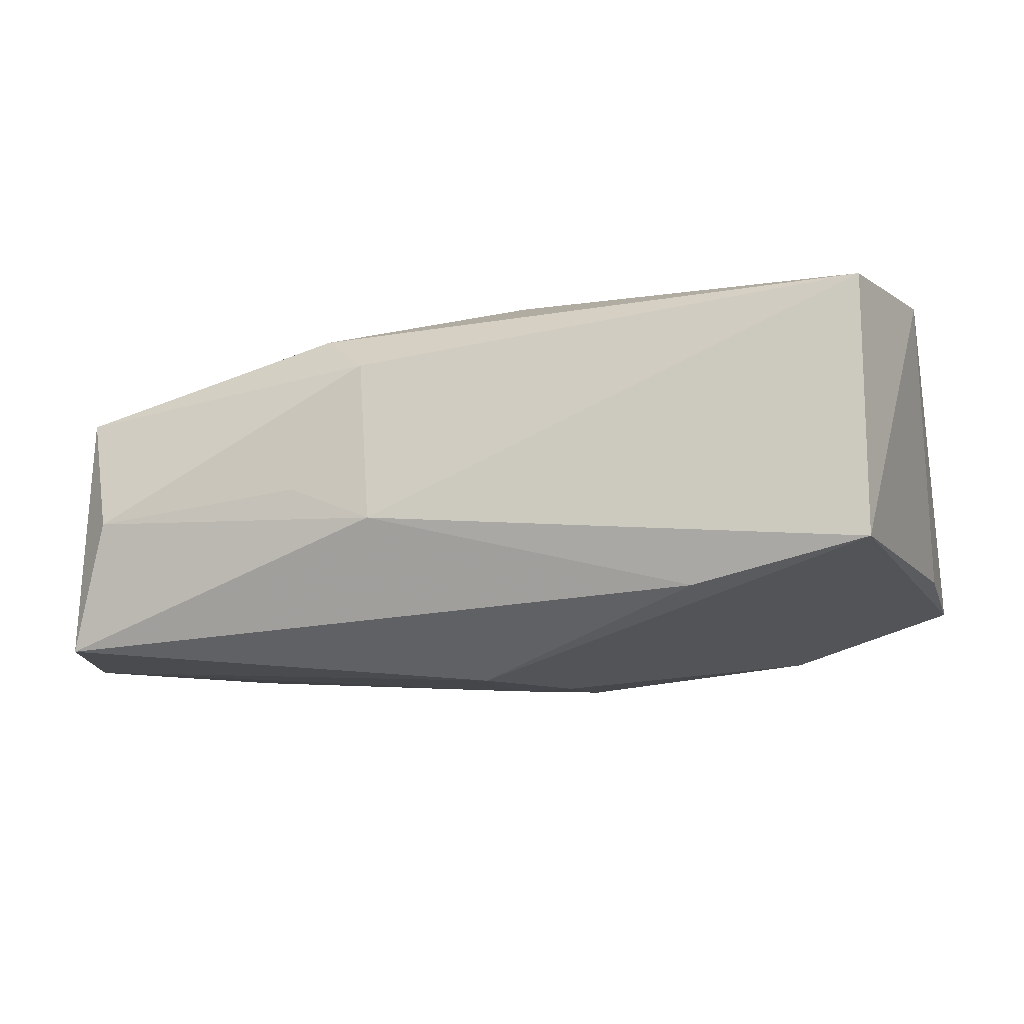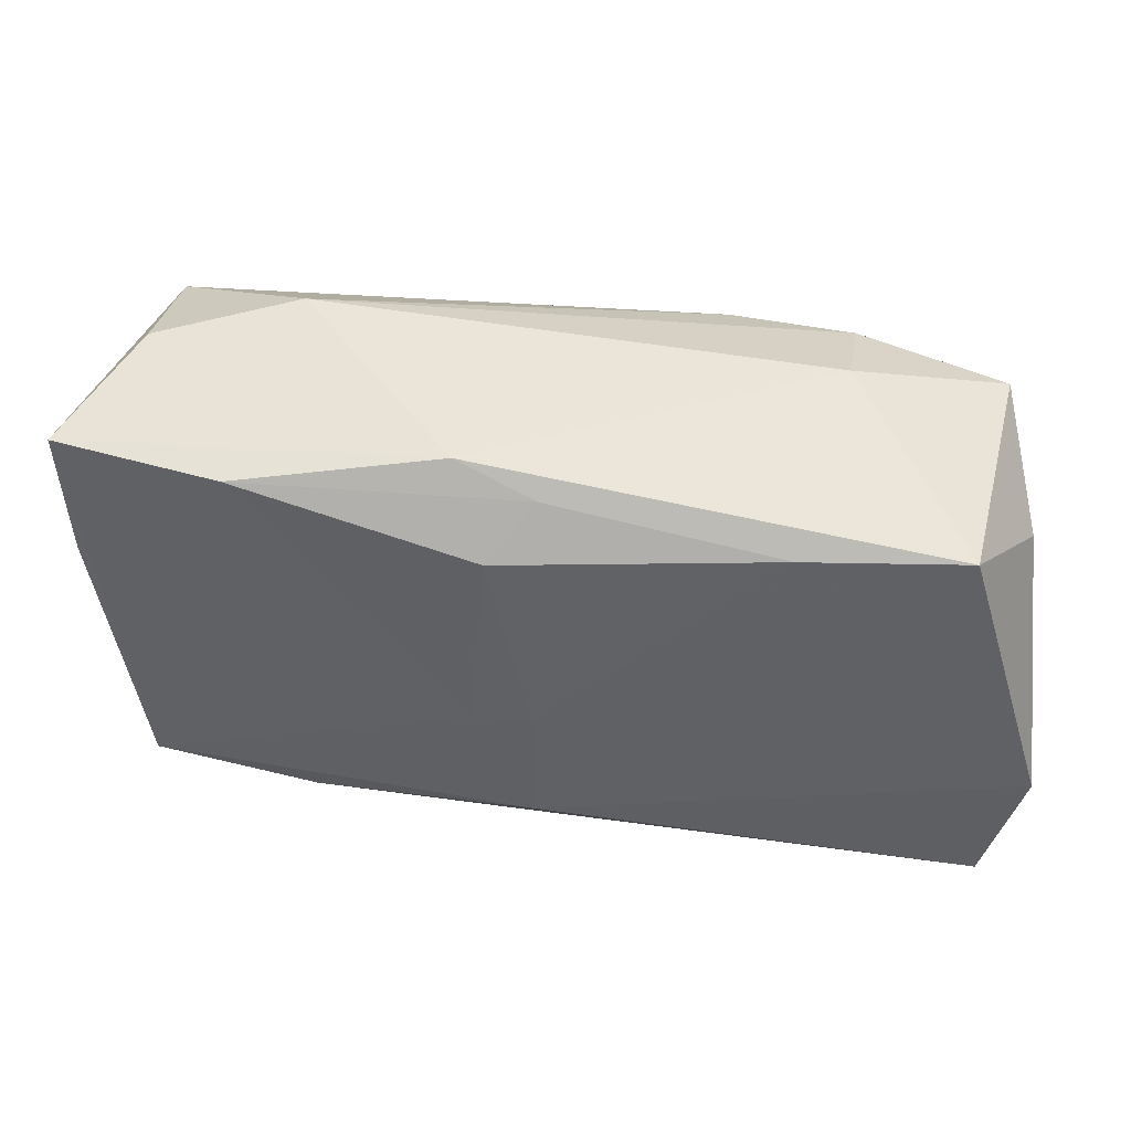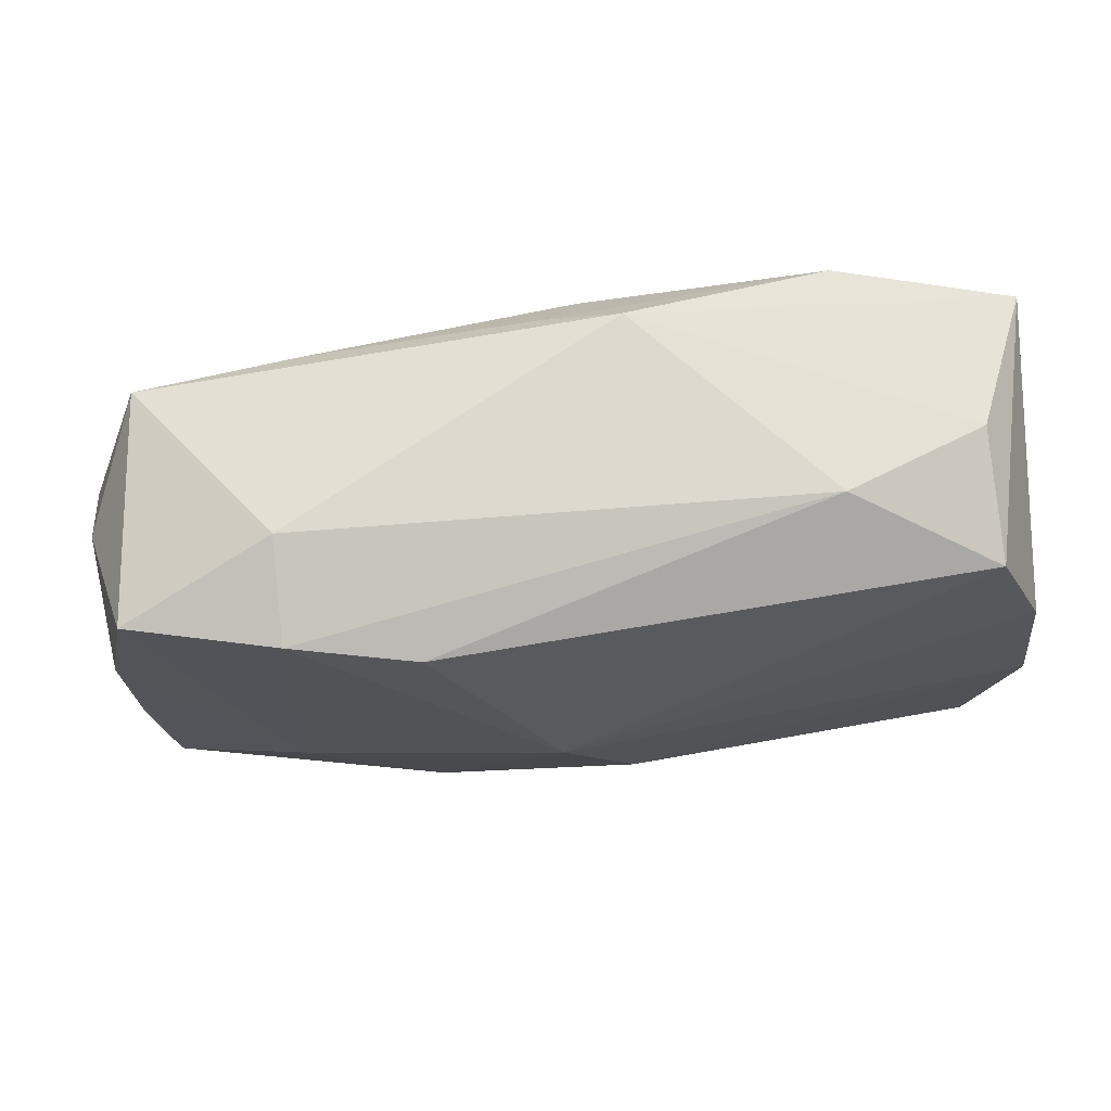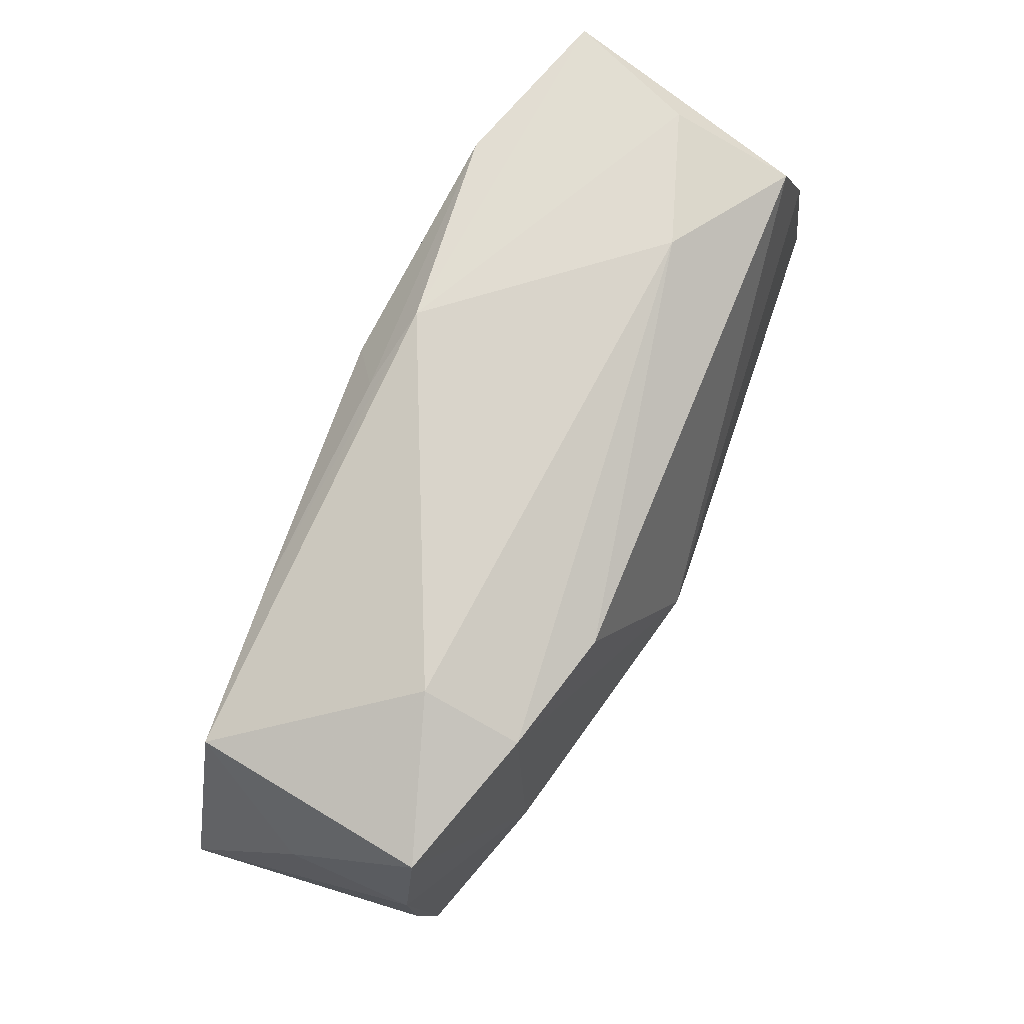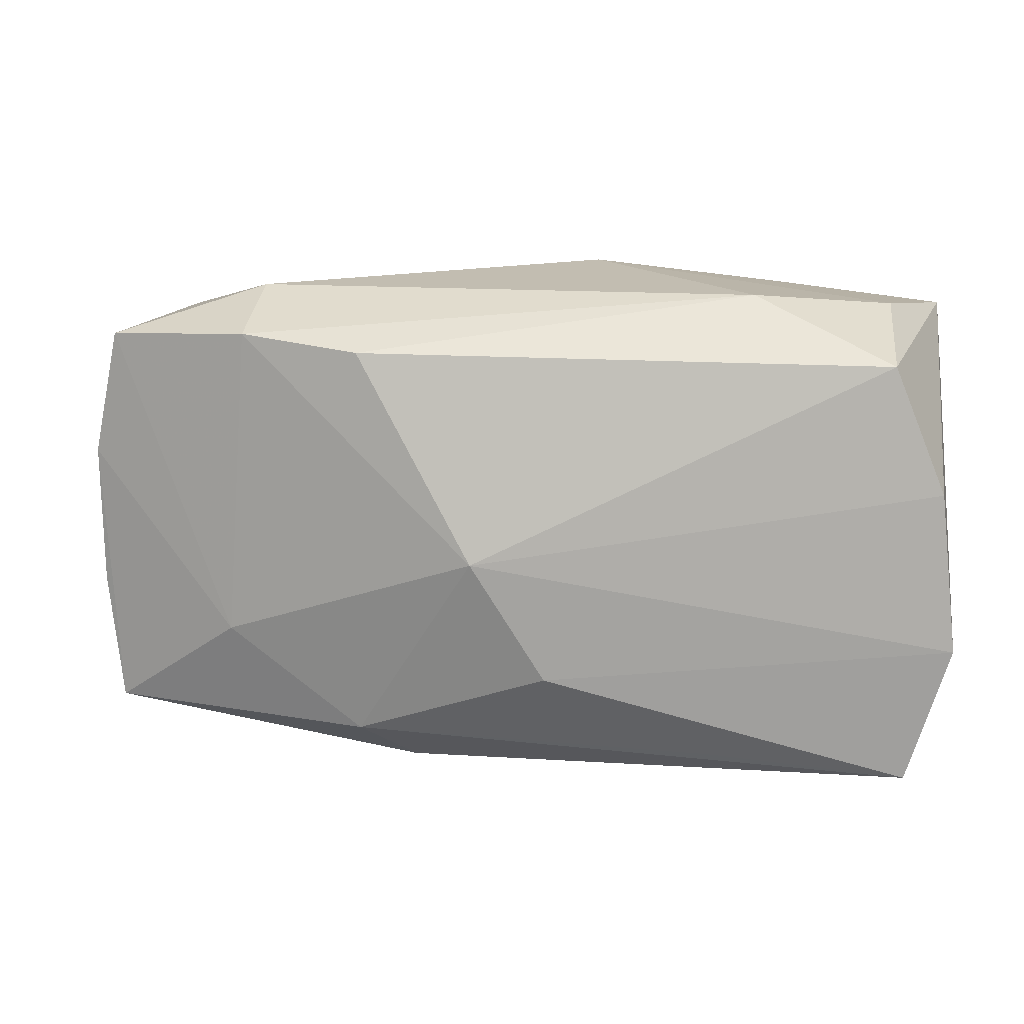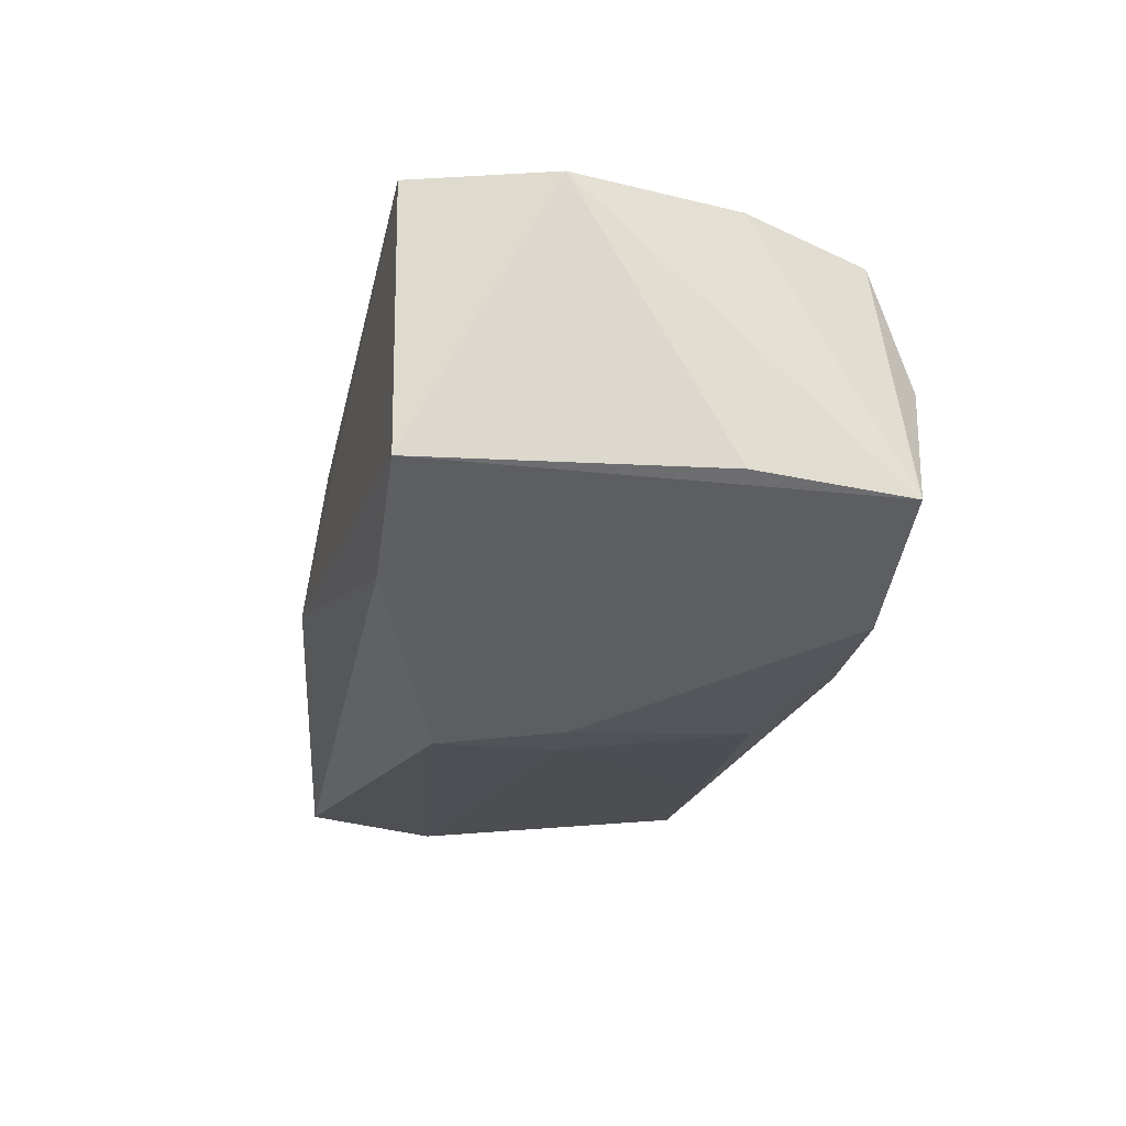
<metadata>
{"format":"obj","ext":"obj","renderer":"f3d","projection":"perspective","resolution":1024,"background":"white","views":[{"elev":-10.6,"azim":16.1,"up":"+Z"},{"elev":44.0,"azim":-174.7,"up":"+Y"},{"elev":71.8,"azim":-10.0,"up":"+Y"},{"elev":74.2,"azim":-67.7,"up":"+Y"},{"elev":17.8,"azim":4.3,"up":"+Y"},{"elev":-21.5,"azim":79.6,"up":"+Z"}]}
</metadata>
<code>
v 0.003487 0.01442 -0.01515
v 0.03661 0.005568 -0.007002
v 0.03661 0.01779 -0.008305
v 0.03661 -0.006795 0.01478
v 0.03515 0.006406 0.0137
v -0.03543 -0.01593 0.0071
v -0.03689 0.006498 0.005821
v -0.03176 0.01568 -0.01316
v 0.004713 -0.0007209 -0.01618
v -0.02453 -0.007664 0.01137
v -0.02223 0.02058 0.001837
v 0.03089 0.01675 0.01251
v -0.01447 -0.02049 -0.0006501
v -0.02285 0.01795 0.009804
v -0.007331 -0.02136 -0.003571
v 0.03125 0.01983 0.002322
v -0.00324 0.0005437 0.01705
v -0.03568 -0.01776 -0.01343
v -0.01315 -0.01578 0.01331
v 0.006114 0.02075 -0.01092
v -0.0001038 -0.01092 -0.01628
v 0.0227 0.01864 -0.01262
v 0.01899 -0.01751 -0.009751
v -0.008779 -0.01961 0.009961
v -8.53e-06 -0.0006646 -0.01628
v 0.01677 -0.01675 0.01457
v -0.0002031 0.01844 -0.01246
v 0.002864 -0.009491 0.0168
v -0.03472 0.01694 0.005892
v -0.03278 -0.019 -0.002479
v -0.03861 -0.006619 -0.0141
v 0.0334 -0.01804 -0.006504
v -0.01293 0.0171 0.01238
v 0.01962 0.02114 0.006093
v -0.03687 0.01035 -0.003941
v -0.03673 -0.00528 0.00618
v 0.03317 -0.01822 0.01485
v -0.01874 0.01553 -0.01391
v -0.01999 0.007213 -0.01448
f 32 2 4
f 4 2 3
f 3 22 20
f 2 32 3
f 32 22 3
f 37 32 4
f 35 8 31
f 31 7 35
f 21 31 25
f 4 3 5
f 5 3 12
f 17 4 5
f 5 12 17
f 16 3 20
f 12 3 16
f 29 8 35
f 35 7 29
f 21 32 23
f 30 6 18
f 18 6 31
f 18 31 21
f 21 23 18
f 17 19 28
f 28 4 17
f 28 37 4
f 21 25 9
f 9 32 21
f 9 22 32
f 9 1 22
f 25 1 9
f 39 31 8
f 8 25 39
f 39 25 31
f 38 8 20
f 38 25 8
f 38 1 25
f 20 22 27
f 22 1 27
f 27 38 20
f 1 38 27
f 20 8 11
f 8 29 11
f 17 12 33
f 7 31 36
f 36 6 7
f 31 6 36
f 10 19 17
f 10 6 19
f 7 6 10
f 10 29 7
f 19 6 24
f 30 13 24
f 24 6 30
f 37 19 24
f 15 18 23
f 15 13 30
f 30 18 15
f 15 23 32
f 32 37 15
f 37 24 15
f 15 24 13
f 26 19 37
f 37 28 26
f 26 28 19
f 34 16 20
f 20 11 34
f 12 16 34
f 34 33 12
f 17 33 14
f 14 10 17
f 29 10 14
f 14 11 29
f 14 34 11
f 33 34 14

</code>
